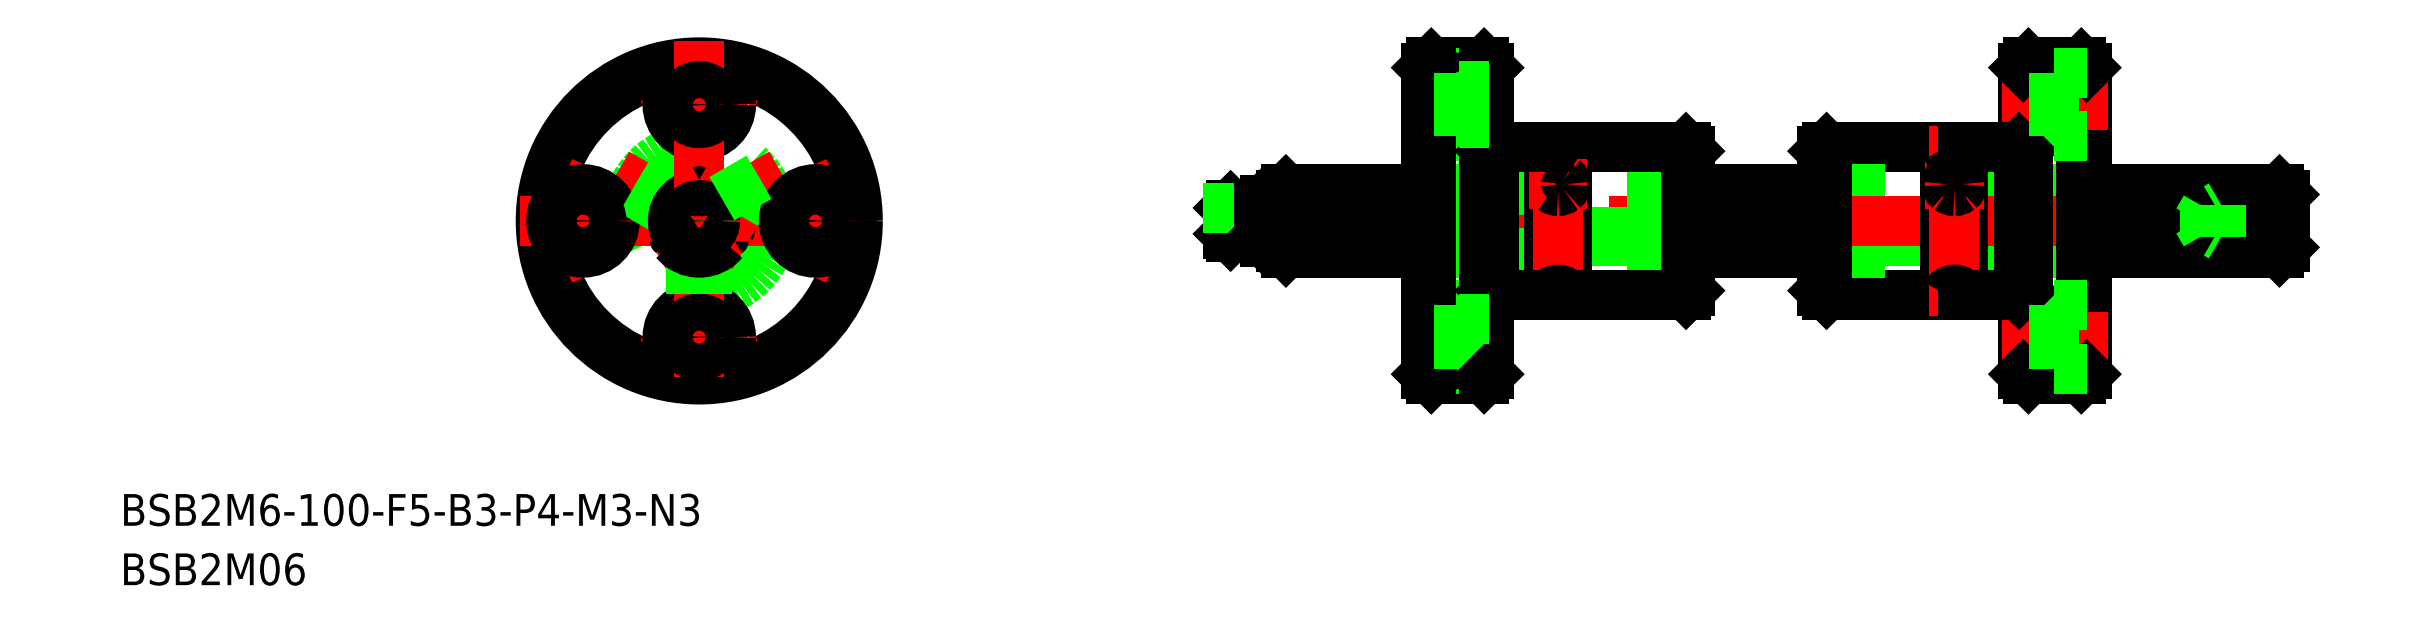
<metadata>
{"format":"dxf","ext":"dxf","renderer":"ezdxf+matplotlib","layout":"modelspace","background":"white","min_lineweight":24,"dpi":150}
</metadata>
<code>
0
SECTION
2
ENTITIES
0
TEXT
8
0
10
-54.78
20
-34.46
30
0
40
3
1
BSB2M06
0
TEXT
8
0
10
-54.78
20
-28.84
30
0
40
3
1
BSB2M6-100-F5-B3-P4-M3-N3
0
CIRCLE
8
0
10
3.282e-09
20
-2.773e-09
30
0
40
14.5
0
ARC
8
CENTER
10
0
20
-2.773e-09
30
0
40
11
50
63.73
51
116.3
0
CIRCLE
8
0
10
3.282e-09
20
-2.773e-09
30
0
40
7
0
CIRCLE
8
0
10
3.282e-09
20
0
30
0
40
6.499
0
CIRCLE
8
0
10
3.282e-09
20
0
30
0
40
6.6
0
ARC
8
CENTER
10
0
20
-2.773e-09
30
0
40
11
50
243.7
51
296.3
0
LINE
8
CENTER
10
-0.866
20
0.5
30
0
11
-7.794
21
4.5
31
0
0
ARC
8
0
10
0
20
-2.773e-09
30
0
40
3
50
100.2
51
199.8
0
LINE
8
0
10
-5.652
20
4.129
30
0
11
-2.141
21
2.102
31
0
0
LINE
8
CENTER
10
-4.33
20
-2.5
30
0
11
-0.6928
21
-0.4
31
0
0
LINE
8
CENTER
10
-0.6928
20
-0.4
30
0
11
-4.33
21
-2.5
31
0
0
CIRCLE
8
0
10
3.282e-09
20
-11
30
0
40
3
0
CIRCLE
8
0
10
3.282e-09
20
11
30
0
40
3
0
CIRCLE
8
0
10
0
20
-2.773e-09
30
0
40
15
0
LINE
8
CENTER
10
-17
20
0
30
0
11
17
21
0
31
0
0
ARC
8
CENTER
10
0
20
-2.773e-09
30
0
40
11
50
153.7
51
206.3
0
CIRCLE
8
0
10
-11
20
0
30
0
40
3
0
LINE
8
0
10
-6.402
20
2.83
30
0
11
-2.891
21
0.8028
31
0
0
CIRCLE
8
0
10
-11
20
0
30
0
40
1.75
0
CIRCLE
8
0
10
0
20
0
30
0
40
2
0
CIRCLE
8
0
10
3.282e-09
20
-2.773e-09
30
0
40
2.5
0
ARC
8
0
10
0
20
-2.773e-09
30
0
40
3
50
340.2
51
79.8
0
LINE
8
CENTER
10
0.866
20
0.5
30
0
11
7.794
21
4.5
31
0
0
LINE
8
0
10
6.402
20
2.83
30
0
11
2.891
21
0.8028
31
0
0
ARC
8
CENTER
10
0
20
-2.773e-09
30
0
40
11
50
333.7
51
26.27
0
LINE
8
CENTER
10
3.282e-09
20
17
30
0
11
3.281e-09
21
-17
31
0
0
CIRCLE
8
0
10
11
20
0
30
0
40
3
0
CIRCLE
8
0
10
3.282e-09
20
-11
30
0
40
1.75
0
LINE
8
0
10
0.75
20
-6.96
30
0
11
0.75
21
-2.905
31
0
0
LINE
8
0
10
-0.75
20
-6.96
30
0
11
-0.75
21
-2.905
31
0
0
LINE
8
CENTER
10
0.6928
20
-0.4
30
0
11
4.33
21
-2.5
31
0
0
ARC
8
0
10
0
20
-2.773e-09
30
0
40
3
50
220.2
51
319.8
0
CIRCLE
8
0
10
3.282e-09
20
0
30
0
40
1.23
0
CIRCLE
8
0
10
3.282e-09
20
0
30
0
40
1.5
0
ARC
8
0
10
-3.291
20
-1.9
30
0
40
1
50
357.9
51
62.07
0
ARC
8
0
10
3.291
20
-1.9
30
0
40
1
50
117.9
51
182.1
0
CIRCLE
8
0
10
11
20
0
30
0
40
1.75
0
ARC
8
0
10
7.849e-10
20
3.8
30
0
40
1
50
237.9
51
302.1
0
LINE
8
0
10
5.652
20
4.129
30
0
11
2.141
21
2.102
31
0
0
CIRCLE
8
0
10
3.282e-09
20
11
30
0
40
1.75
0
LINE
8
0
10
106.7
20
7
30
0
11
117.9
21
7
31
0
0
LINE
8
0
10
106.7
20
-7
30
0
11
117.9
21
-7
31
0
0
LINE
8
0
10
131.3
20
2.953
30
0
11
106.3
21
2.953
31
0
0
LINE
8
0
10
131.3
20
-3
30
0
11
106.3
21
-3
31
0
0
LINE
8
0
10
106.3
20
-1.936
30
0
11
131.3
21
-1.936
31
0
0
LINE
8
0
10
106.3
20
-1.016
30
0
11
131.3
21
-1.016
31
0
0
LINE
8
0
10
131.3
20
3
30
0
11
106.3
21
3
31
0
0
LINE
8
CENTER
10
48
20
0
30
0
11
152
21
0
31
0
0
LINE
8
0
10
68.75
20
2.953
30
0
11
93.75
21
2.953
31
0
0
LINE
8
0
10
68.75
20
-3
30
0
11
93.75
21
-3
31
0
0
LINE
8
0
10
93.75
20
-1.936
30
0
11
68.75
21
-1.936
31
0
0
LINE
8
0
10
93.75
20
-1.016
30
0
11
68.75
21
-1.016
31
0
0
LINE
8
0
10
68.75
20
3
30
0
11
93.75
21
3
31
0
0
LINE
8
0
10
74.25
20
15
30
0
11
69.25
21
15
31
0
0
LINE
8
CENTER
10
76.75
20
11
30
0
11
66.75
21
11
31
0
0
LINE
8
0
10
71.85
20
8
30
0
11
68.75
21
8
31
0
0
LINE
8
0
10
68.75
20
14
30
0
11
71.85
21
14
31
0
0
LINE
8
0
10
74.25
20
-15
30
0
11
69.25
21
-15
31
0
0
LINE
8
0
10
71.85
20
-8
30
0
11
68.75
21
-8
31
0
0
LINE
8
0
10
68.75
20
-14
30
0
11
71.85
21
-14
31
0
0
LINE
8
CENTER
10
76.75
20
-11
30
0
11
66.75
21
-11
31
0
0
LINE
8
0
10
53.5
20
2
30
0
11
53.5
21
-2
31
0
0
LINE
8
0
10
53
20
1.5
30
0
11
53.5
21
2
31
0
0
LINE
8
0
10
55.5
20
3
30
0
11
55.5
21
-3
31
0
0
LINE
8
0
10
55
20
2.5
30
0
11
55
21
-2.5
31
0
0
LINE
8
0
10
68.75
20
14.5
30
0
11
68.75
21
-14.5
31
0
0
LINE
8
0
10
69.25
20
15
30
0
11
69.25
21
-15
31
0
0
LINE
8
0
10
53
20
-1.5
30
0
11
52.53
21
-1.23
31
0
0
LINE
8
0
10
53
20
1.5
30
0
11
52.53
21
1.23
31
0
0
LINE
8
0
10
53
20
1.5
30
0
11
50.27
21
1.5
31
0
0
LINE
8
0
10
53
20
-1.5
30
0
11
50.27
21
-1.5
31
0
0
LINE
8
0
10
53
20
-1.23
30
0
11
50
21
-1.23
31
0
0
LINE
8
0
10
52.53
20
-1.5
30
0
11
52.53
21
1.5
31
0
0
LINE
8
0
10
50
20
-1.23
30
0
11
50
21
1.23
31
0
0
LINE
8
0
10
50.27
20
-1.5
30
0
11
50
21
-1.23
31
0
0
LINE
8
0
10
50.27
20
1.5
30
0
11
50.27
21
-1.5
31
0
0
LINE
8
0
10
50
20
1.23
30
0
11
50.27
21
1.5
31
0
0
LINE
8
0
10
52.53
20
1.23
30
0
11
50
21
1.23
31
0
0
LINE
8
0
10
68.75
20
-14.5
30
0
11
69.25
21
-15
31
0
0
LINE
8
0
10
68.75
20
-1.016
30
0
11
55.5
21
-1.016
31
0
0
LINE
8
0
10
68.75
20
-1.936
30
0
11
55.5
21
-1.936
31
0
0
LINE
8
0
10
55.5
20
-3
30
0
11
68.75
21
-3
31
0
0
LINE
8
0
10
53.5
20
-2
30
0
11
53
21
-1.5
31
0
0
LINE
8
0
10
55
20
-2
30
0
11
53.5
21
-2
31
0
0
LINE
8
0
10
53
20
1.5
30
0
11
53
21
-1.5
31
0
0
LINE
8
0
10
55
20
-2.5
30
0
11
55.5
21
-3
31
0
0
LINE
8
0
10
69.25
20
15
30
0
11
68.75
21
14.5
31
0
0
LINE
8
0
10
68.75
20
2.953
30
0
11
55.5
21
2.953
31
0
0
LINE
8
0
10
55.5
20
3
30
0
11
68.75
21
3
31
0
0
LINE
8
0
10
55
20
2
30
0
11
53.5
21
2
31
0
0
LINE
8
0
10
55
20
2.5
30
0
11
55.5
21
3
31
0
0
LINE
8
0
10
106.7
20
7
30
0
11
106.7
21
-7
31
0
0
LINE
8
0
10
106.3
20
6.6
30
0
11
106.3
21
-6.6
31
0
0
LINE
8
0
10
82.1
20
7
30
0
11
82.1
21
-7
31
0
0
LINE
8
0
10
93.35
20
7
30
0
11
93.35
21
-7
31
0
0
LINE
8
0
10
74.25
20
15
30
0
11
74.25
21
-15
31
0
0
LINE
8
0
10
74.75
20
14.5
30
0
11
74.75
21
-14.5
31
0
0
LINE
8
0
10
75.15
20
7
30
0
11
75.15
21
-7
31
0
0
LINE
8
0
10
93.75
20
6.6
30
0
11
93.75
21
-6.6
31
0
0
LINE
8
0
10
80.4
20
7
30
0
11
80.4
21
-7
31
0
0
LINE
8
CENTER
10
81.25
20
9
30
0
11
81.25
21
-9
31
0
0
LINE
8
0
10
93.35
20
-7
30
0
11
82.1
21
-7
31
0
0
LINE
8
0
10
71.85
20
-14
30
0
11
71.85
21
-8
31
0
0
LINE
8
0
10
71.85
20
-12.75
30
0
11
74.75
21
-12.75
31
0
0
LINE
8
0
10
74.75
20
-14.5
30
0
11
74.25
21
-15
31
0
0
ARC
8
0
10
81.25
20
-7.47
30
0
40
0.9713
50
28.94
51
151.1
0
LINE
8
0
10
75.15
20
-7
30
0
11
80.4
21
-7
31
0
0
LINE
8
0
10
75.15
20
-7
30
0
11
74.75
21
-6.6
31
0
0
LINE
8
0
10
74.75
20
-9.25
30
0
11
71.85
21
-9.25
31
0
0
LINE
8
0
10
106.3
20
-1.936
30
0
11
93.75
21
-1.936
31
0
0
LINE
8
0
10
106.3
20
-1.016
30
0
11
93.75
21
-1.016
31
0
0
LINE
8
0
10
93.75
20
-3
30
0
11
106.3
21
-3
31
0
0
LINE
8
0
10
93.35
20
-7
30
0
11
93.75
21
-6.6
31
0
0
LINE
8
0
10
106.7
20
-7
30
0
11
106.3
21
-6.6
31
0
0
LINE
8
0
10
93.35
20
7
30
0
11
82.1
21
7
31
0
0
LINE
8
0
10
74.25
20
15
30
0
11
74.75
21
14.5
31
0
0
ARC
8
0
10
81.11
20
3.469
30
0
40
0.6133
50
127.6
51
179
0
ARC
8
0
10
81.11
20
3.49
30
0
40
0.6133
50
181
51
232.4
0
ARC
8
0
10
81.25
20
7.47
30
0
40
0.9713
50
208.9
51
331.1
0
LINE
8
CENTER
10
78.5
20
3.48
30
0
11
84
21
3.48
31
0
0
LINE
8
0
10
71.85
20
14
30
0
11
71.85
21
8
31
0
0
LINE
8
0
10
75.15
20
7
30
0
11
80.4
21
7
31
0
0
LINE
8
0
10
75.15
20
7
30
0
11
74.75
21
6.6
31
0
0
LINE
8
0
10
74.75
20
9.25
30
0
11
71.85
21
9.25
31
0
0
LINE
8
0
10
71.85
20
12.75
30
0
11
74.75
21
12.75
31
0
0
ARC
8
0
10
81.24
20
3.312
30
0
40
0.8174
50
89.53
51
128.1
0
ARC
8
0
10
81.39
20
3.49
30
0
40
0.6133
50
307.6
51
359
0
ARC
8
0
10
81.26
20
3.648
30
0
40
0.8174
50
269.5
51
308.1
0
ARC
8
0
10
81.26
20
3.312
30
0
40
0.8174
50
51.9
51
90.47
0
ARC
8
0
10
81.39
20
3.469
30
0
40
0.6133
50
0.9777
51
52.39
0
ARC
8
0
10
81.24
20
3.648
30
0
40
0.8174
50
231.9
51
270.5
0
LINE
8
0
10
106.3
20
2.953
30
0
11
93.75
21
2.953
31
0
0
LINE
8
0
10
93.75
20
3
30
0
11
106.3
21
3
31
0
0
LINE
8
0
10
93.35
20
7
30
0
11
93.75
21
6.6
31
0
0
LINE
8
0
10
106.7
20
7
30
0
11
106.3
21
6.6
31
0
0
LINE
8
0
10
131.3
20
-3
30
0
11
149.5
21
-3
31
0
0
LINE
8
0
10
131.3
20
3
30
0
11
149.5
21
3
31
0
0
LINE
8
0
10
150
20
1.23
30
0
11
142.5
21
1.23
31
0
0
LINE
8
0
10
150
20
-1.23
30
0
11
142.5
21
-1.229
31
0
0
LINE
8
0
10
150
20
1.5
30
0
11
144
21
1.5
31
0
0
LINE
8
0
10
150
20
-1.5
30
0
11
144
21
-1.5
31
0
0
LINE
8
0
10
149.5
20
2.953
30
0
11
131.3
21
2.953
31
0
0
LINE
8
0
10
149.5
20
-1.936
30
0
11
131.3
21
-1.936
31
0
0
LINE
8
0
10
149.5
20
-1.016
30
0
11
131.3
21
-1.016
31
0
0
LINE
8
0
10
117.9
20
7
30
0
11
117.9
21
-7
31
0
0
LINE
8
0
10
125.8
20
15
30
0
11
125.8
21
-15
31
0
0
LINE
8
0
10
125.3
20
14.5
30
0
11
125.3
21
-14.5
31
0
0
LINE
8
0
10
124.9
20
7
30
0
11
124.9
21
-7
31
0
0
LINE
8
0
10
119.6
20
7
30
0
11
119.6
21
-7
31
0
0
LINE
8
CENTER
10
118.8
20
9
30
0
11
118.8
21
-9
31
0
0
LINE
8
0
10
131.3
20
14.5
30
0
11
131.3
21
-14.5
31
0
0
LINE
8
0
10
130.8
20
15
30
0
11
130.8
21
-15
31
0
0
LINE
8
0
10
125.3
20
-9.25
30
0
11
128.2
21
-9.25
31
0
0
LINE
8
0
10
128.2
20
-12.75
30
0
11
125.3
21
-12.75
31
0
0
LINE
8
0
10
125.8
20
-15
30
0
11
130.8
21
-15
31
0
0
LINE
8
CENTER
10
123.3
20
-11
30
0
11
133.3
21
-11
31
0
0
LINE
8
0
10
125.3
20
-14.5
30
0
11
125.8
21
-15
31
0
0
LINE
8
0
10
124.9
20
-7
30
0
11
119.6
21
-7
31
0
0
ARC
8
0
10
118.8
20
-7.47
30
0
40
0.9713
50
28.94
51
151.1
0
LINE
8
0
10
124.9
20
-7
30
0
11
125.3
21
-6.6
31
0
0
LINE
8
0
10
128.2
20
-14
30
0
11
128.2
21
-8
31
0
0
LINE
8
0
10
131.3
20
-14.5
30
0
11
130.8
21
-15
31
0
0
LINE
8
0
10
131.3
20
-14
30
0
11
128.2
21
-14
31
0
0
LINE
8
0
10
128.2
20
-8
30
0
11
131.3
21
-8
31
0
0
LINE
8
0
10
144
20
1.5
30
0
11
144
21
-1.5
31
0
0
LINE
8
0
10
144
20
1.5
30
0
11
143.5
21
1.23
31
0
0
LINE
8
0
10
144
20
-1.5
30
0
11
143.5
21
-1.229
31
0
0
LINE
8
0
10
142.5
20
-1.229
30
0
11
141.8
21
-2.22e-14
31
0
0
LINE
8
0
10
142.5
20
1.23
30
0
11
141.8
21
-2.22e-14
31
0
0
LINE
8
0
10
142.5
20
1.229
30
0
11
142.5
21
-1.229
31
0
0
LINE
8
0
10
125.3
20
9.25
30
0
11
128.2
21
9.25
31
0
0
LINE
8
0
10
128.2
20
12.75
30
0
11
125.3
21
12.75
31
0
0
LINE
8
0
10
125.8
20
15
30
0
11
130.8
21
15
31
0
0
LINE
8
CENTER
10
123.3
20
11
30
0
11
133.3
21
11
31
0
0
LINE
8
0
10
125.8
20
15
30
0
11
125.3
21
14.5
31
0
0
LINE
8
CENTER
10
121.5
20
3.48
30
0
11
116
21
3.48
31
0
0
LINE
8
0
10
124.9
20
7
30
0
11
119.6
21
7
31
0
0
ARC
8
0
10
118.8
20
3.312
30
0
40
0.8174
50
51.9
51
90.47
0
ARC
8
0
10
118.6
20
3.49
30
0
40
0.6133
50
181
51
232.4
0
ARC
8
0
10
118.7
20
3.648
30
0
40
0.8174
50
231.9
51
270.5
0
ARC
8
0
10
118.7
20
3.312
30
0
40
0.8174
50
89.53
51
128.1
0
ARC
8
0
10
118.6
20
3.469
30
0
40
0.6133
50
127.6
51
179
0
ARC
8
0
10
118.8
20
3.648
30
0
40
0.8174
50
269.5
51
308.1
0
ARC
8
0
10
118.9
20
3.469
30
0
40
0.6133
50
0.9777
51
52.39
0
ARC
8
0
10
118.9
20
3.49
30
0
40
0.6133
50
307.6
51
359
0
ARC
8
0
10
118.8
20
7.47
30
0
40
0.9713
50
208.9
51
331.1
0
LINE
8
0
10
124.9
20
7
30
0
11
125.3
21
6.6
31
0
0
LINE
8
0
10
130.8
20
15
30
0
11
131.3
21
14.5
31
0
0
LINE
8
0
10
128.2
20
14
30
0
11
128.2
21
8
31
0
0
LINE
8
0
10
128.2
20
8
30
0
11
131.3
21
8
31
0
0
LINE
8
0
10
131.3
20
14
30
0
11
128.2
21
14
31
0
0
LINE
8
0
10
149.5
20
3
30
0
11
149.5
21
-3
31
0
0
LINE
8
0
10
150
20
2.5
30
0
11
150
21
-2.5
31
0
0
LINE
8
0
10
149.5
20
-3
30
0
11
150
21
-2.5
31
0
0
LINE
8
0
10
149.5
20
3
30
0
11
150
21
2.5
31
0
0
ENDSEC
0
EOF

</code>
